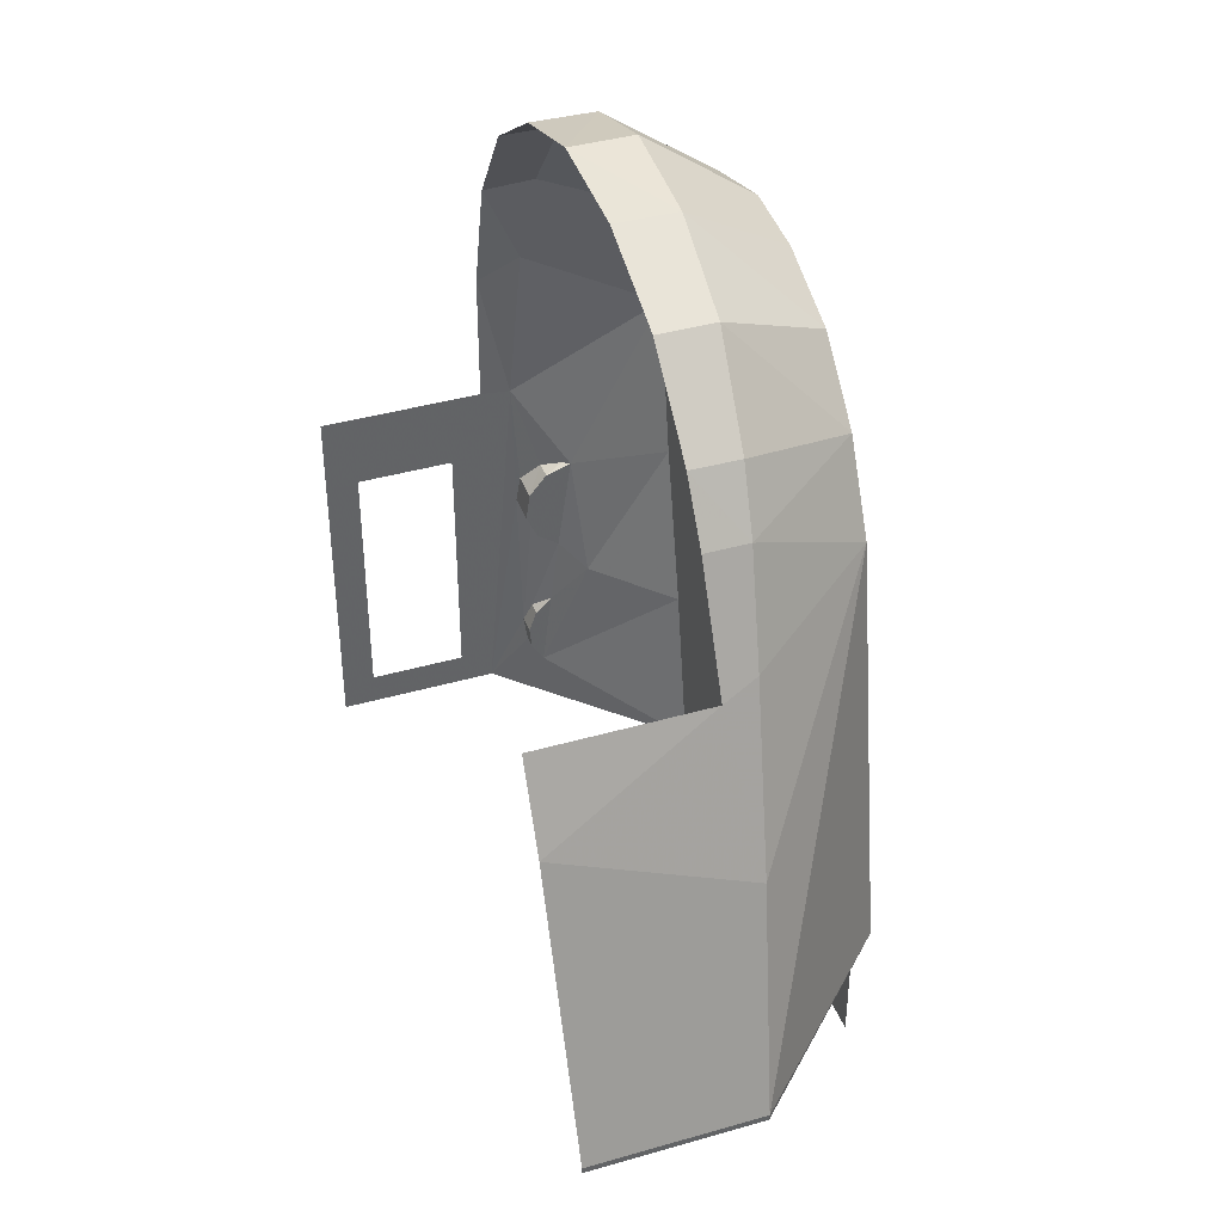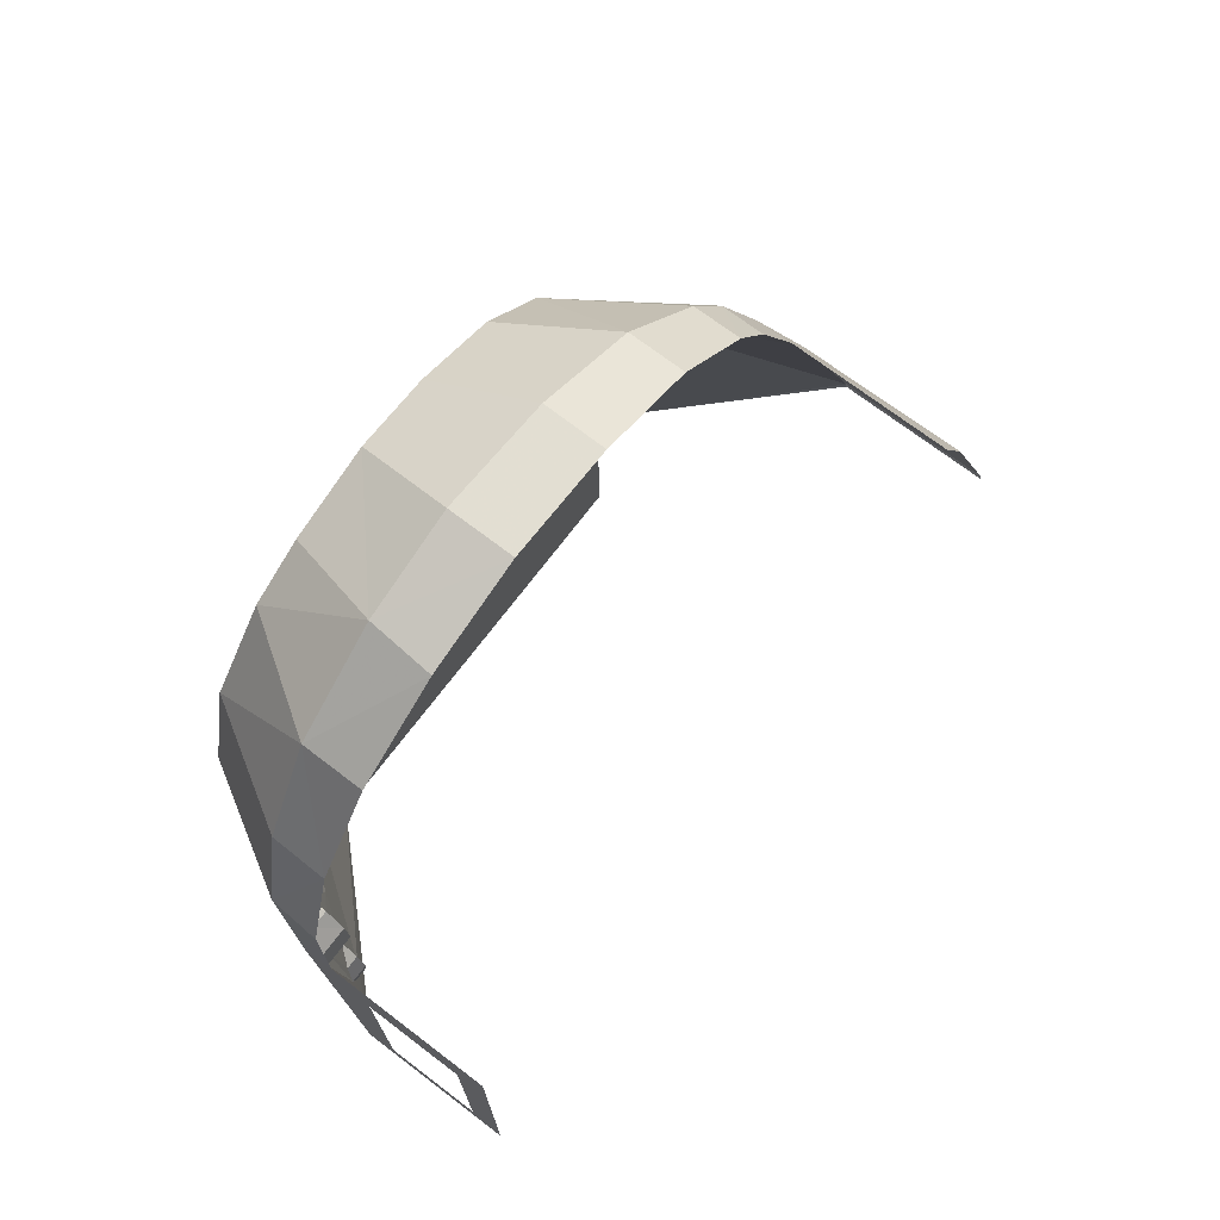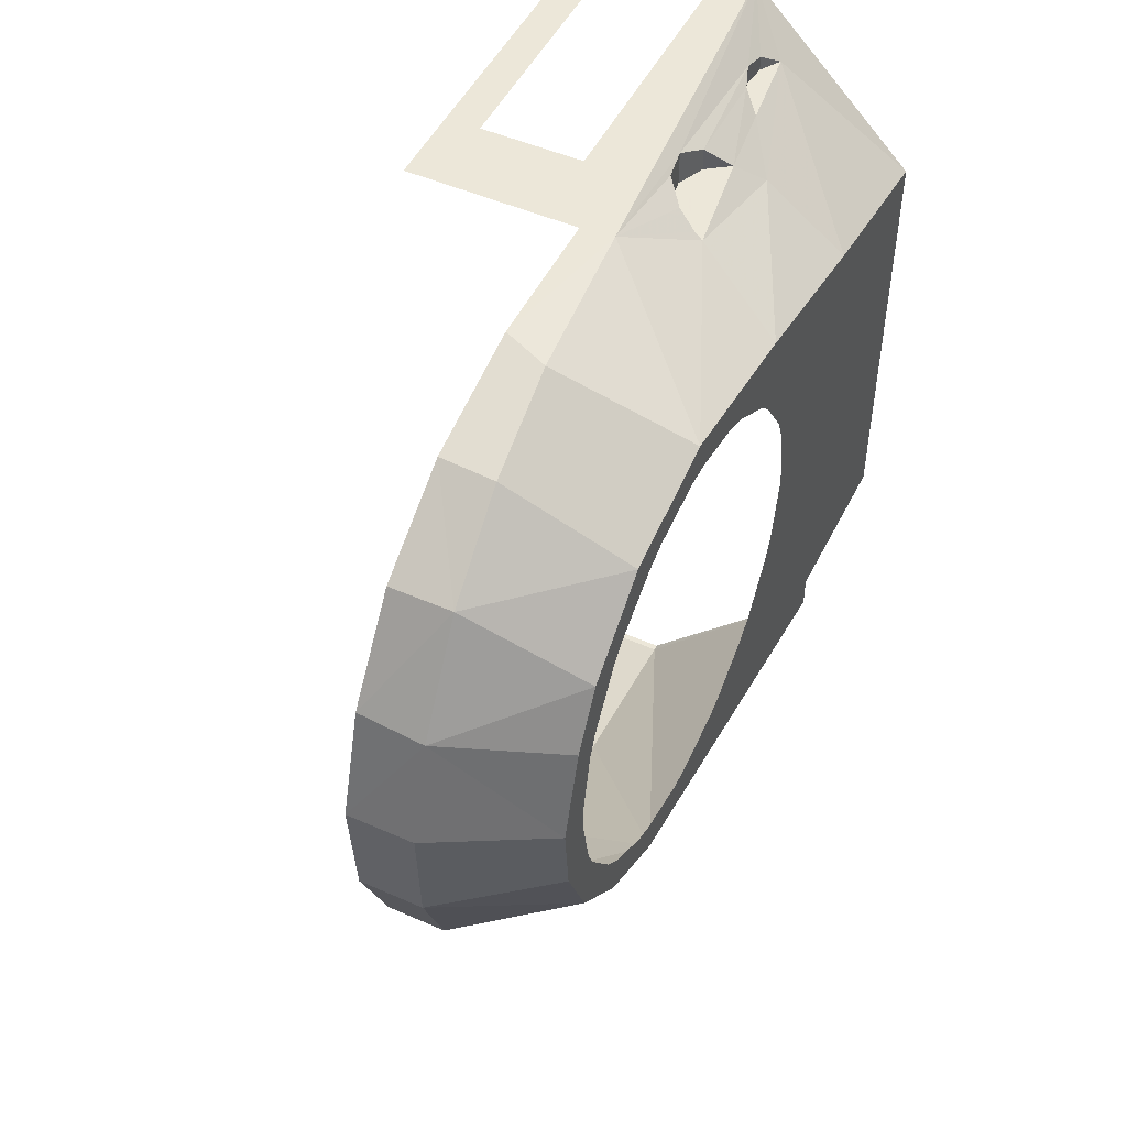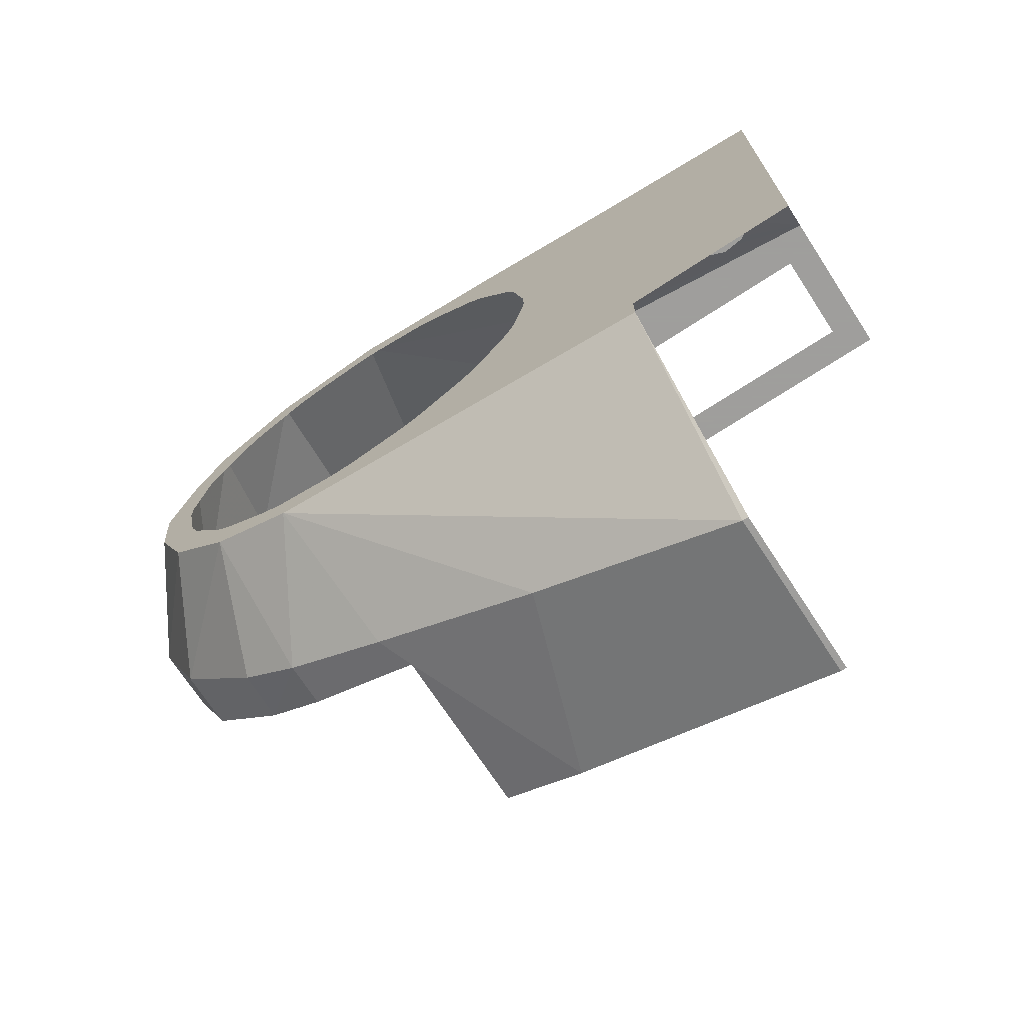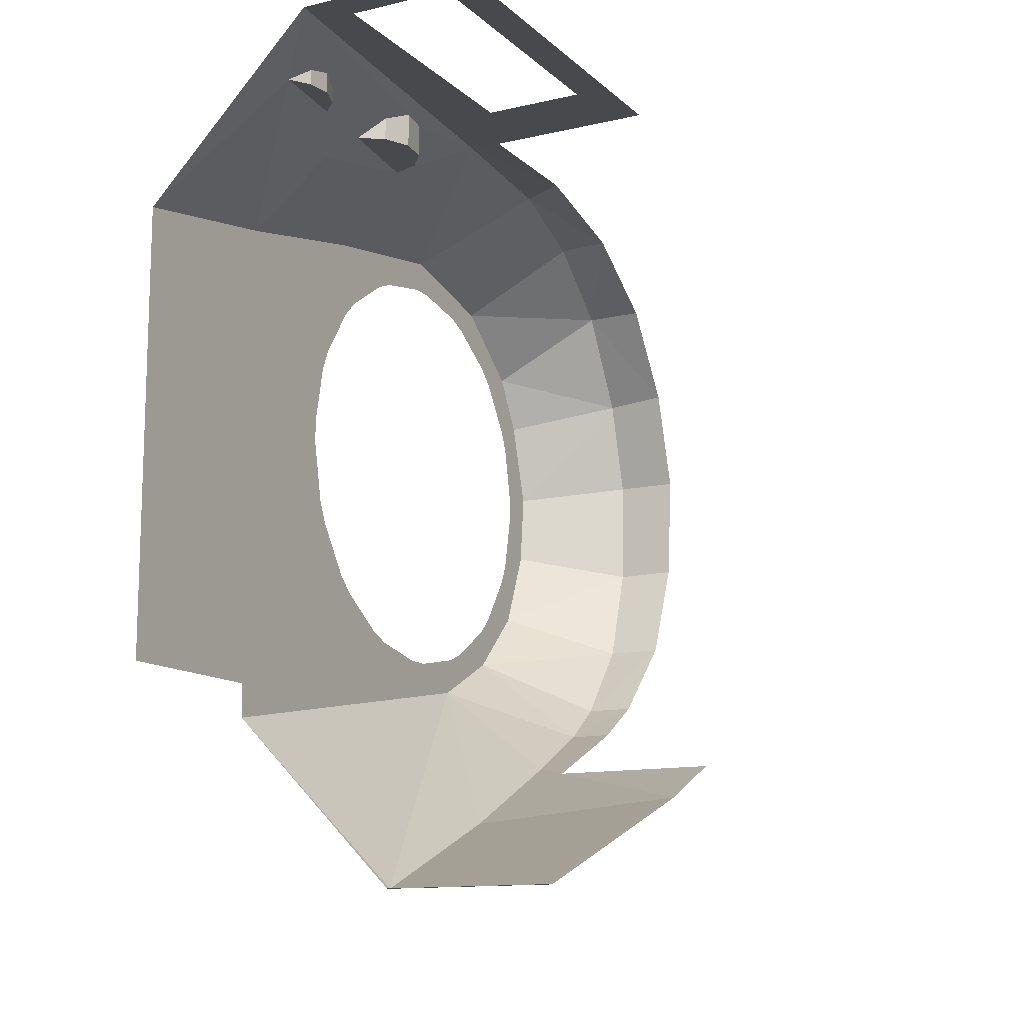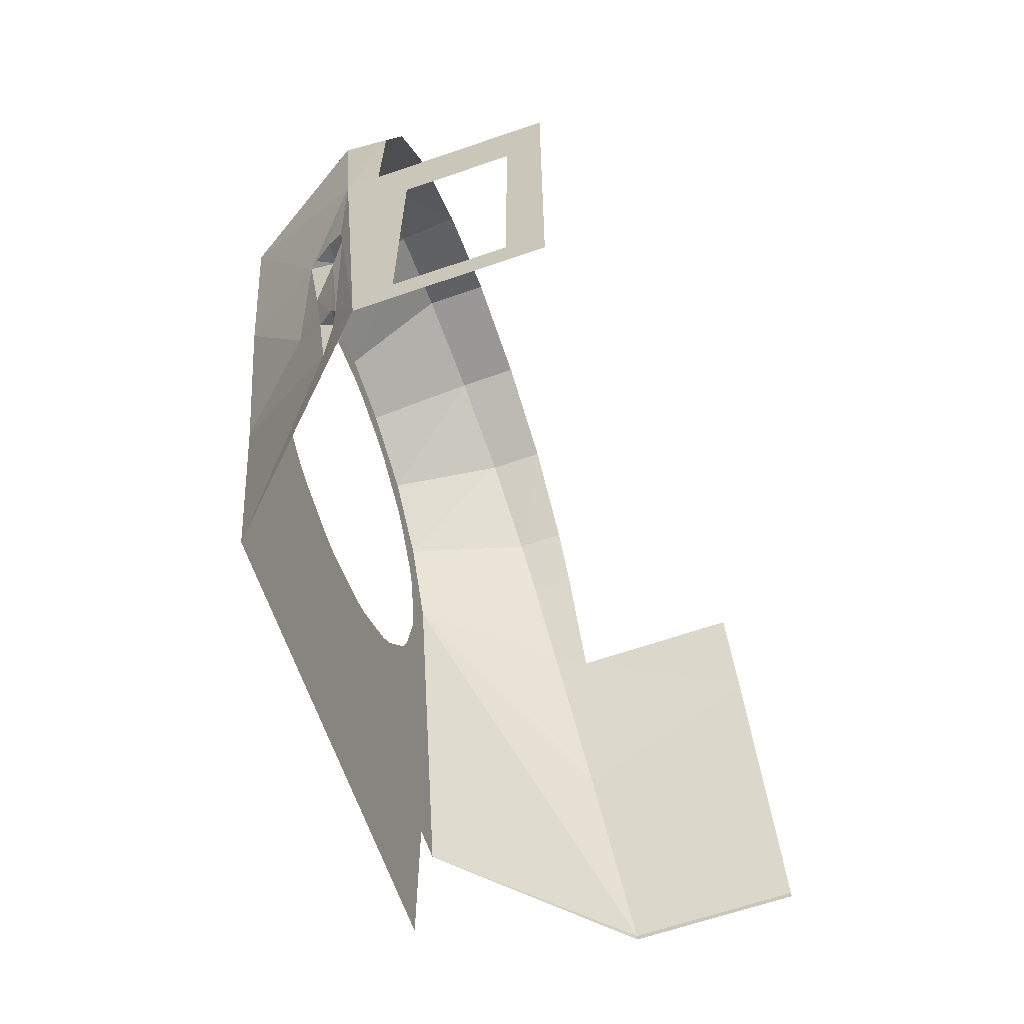
<metadata>
{"format":"obj","ext":"obj","renderer":"f3d","projection":"perspective","resolution":1024,"background":"white","views":[{"elev":40.2,"azim":-19.4,"up":"+Z"},{"elev":72.1,"azim":-142.8,"up":"+Z"},{"elev":49.6,"azim":25.9,"up":"+Y"},{"elev":-71.1,"azim":123.1,"up":"+Y"},{"elev":-12.5,"azim":-151.8,"up":"+Y"},{"elev":-64.5,"azim":-160.9,"up":"+Z"}]}
</metadata>
<code>
v 2 0 1
v 2 2.779 1.012
v 2 1.605 1.714
v 2 1.247 1.785
v 2 2.232 1.839
v 2 2.779 1.012
v 2 2.535 2.042
v 2 1.745 1.714
v 2 2.779 1.012
v 2 2.103 1.785
v 2 0.716 3.86
v 2 0.4865 3.886
v 2 0.513 3.557
v 1.484 3.334 1.812
v 1.19 3.334 1.457
v 1.214 3.334 1.627
v 1.325 3.334 1.759
v 1.484 3.334 1.812
v 1.397 3.334 1.204
v 1.259 3.334 1.3
v 1.19 3.334 1.457
v 1.341 3.334 0.77
v 1.205 3.334 0.395
v 1.189 3.334 0.538
v 1.238 3.334 0.673
v 1.205 3.334 0.395
v 1.341 3.334 0.77
v 1.282 3.334 0.2765
v 2 2.996 2.013
v 2 2.779 1.012
v 1.542 3.188 1.071
v 2 1.786 4.495
v 2 1.605 4.286
v 2 1.744 4.286
v 2 2.292 4.346
v 2 2.103 4.215
v 2 2.232 4.162
v 2 1.341 4.454
v 2 0.861 4.26
v 2 0.8145 3.958
v 2 1.119 4.162
v 2 1.605 4.286
v 2 1.786 4.495
v 2 1.341 4.454
v 2 1.247 4.215
v 2 1.341 4.454
v 2 1.119 4.162
v 2 1.247 4.215
v 2 1.744 4.286
v 2 2.103 4.215
v 2 2.292 4.346
v 2 1.786 4.495
v 2 2.62 4.163
v 2 2.535 3.959
v 2 2.634 3.861
v 2 0.232 3.392
v 2 0.389 3.07
v 2 0.46 3.428
v 2 0.4865 3.886
v 2 0.232 3.392
v 2 0.46 3.428
v 2 0.513 3.557
v 2 0.389 3.07
v 2 0.232 3.392
v 2 -0.2 1
v 2 0.389 2.93
v 2 2.62 4.163
v 2 2.634 3.861
v 2 2.837 3.557
v 2 2.991 3.701
v 2 0.4865 3.886
v 2 0.716 3.86
v 2 0.8145 3.958
v 2 0.861 4.26
v 2 2.89 3.428
v 2 2.961 3.07
v 2 3.162 2.993
v 2 2.991 3.701
v 2 -0.2 1
v 2 0.5135 2.443
v 2 0.46 2.572
v 2 -0.2 1
v 2 0.46 2.572
v 2 0.389 2.93
v 2 2.232 4.162
v 2 2.535 3.959
v 2 2.62 4.163
v 2 2.292 4.346
v 2 2.991 3.701
v 2 2.837 3.557
v 2 2.89 3.428
v 2 2.837 2.443
v 2 2.996 2.013
v 2 2.89 2.572
v 2 2.996 2.013
v 2 2.837 2.443
v 2 2.634 2.14
v 2 2.779 1.012
v 2 2.996 2.013
v 2 2.634 2.14
v 2 2.535 2.042
v 2 0 1
v 2 1.247 1.785
v 2 1.119 1.838
v 2 0.7165 2.139
v 2 -0.2 1
v 2 0.815 2.041
v 2 0.5135 2.443
v 2 -0.2 1
v 2 0.7165 2.139
v 2 2.996 2.013
v 2 3.162 2.993
v 2 2.961 2.93
v 2 2.89 2.572
v 2 3.162 2.993
v 2 2.961 3.07
v 2 2.961 2.93
v 2 2.232 1.839
v 2 2.103 1.785
v 2 2.779 1.012
v 2 1.745 1.714
v 2 1.605 1.714
v 2 2.779 1.012
v 2 1.119 1.838
v 2 0.815 2.041
v 2 -0.2 1
v 2 0 1
v 2 -0.2 1
v 1.002 -1.2 1.036
v 1 -1.2 1
v 1.202 -0.341 3.224
v 1 -0.384 3.131
v 1.112 -0.759 2.245
v 2 0.232 3.392
v 2 0.4865 3.886
v 1.257 -0.066 3.812
v 2 0.232 3.392
v 1.202 -0.341 3.224
v 1.112 -0.759 2.245
v 2 0.232 3.392
v 1.257 -0.066 3.812
v 1.202 -0.341 3.224
v 1.367 1.22 4.851
v 1.336 0.618 4.603
v 2 0.861 4.26
v 2 1.786 4.495
v 1.384 1.89 4.905
v 1.367 1.22 4.851
v 2 1.341 4.454
v 1.336 0.618 4.603
v 1.288 0.1495 4.143
v 2 0.4865 3.886
v 2 0.4865 3.886
v 2 0.861 4.26
v 1.336 0.618 4.603
v 2 0.4865 3.886
v 1.288 0.1495 4.143
v 1.257 -0.066 3.812
v 2 0.232 3.392
v 1.112 -0.759 2.245
v 1.002 -1.2 1.036
v 2 2.991 3.701
v 1.357 3.04 4.348
v 2 2.62 4.163
v 1.357 3.04 4.348
v 2 2.991 3.701
v 1.319 3.398 3.821
v 2 3.162 2.993
v 1.27 3.581 3.203
v 1.319 3.398 3.821
v 2 2.991 3.701
v 2 2.62 4.163
v 1.379 2.472 4.73
v 2 2.292 4.346
v 1.379 2.472 4.73
v 2 2.62 4.163
v 1.357 3.04 4.348
v 2 0.861 4.26
v 2 1.341 4.454
v 1.367 1.22 4.851
v 1.19 3.6 2.251
v 1.27 3.581 3.203
v 2 3.162 2.993
v 2 3.162 2.993
v 2 2.996 2.013
v 1.484 3.334 1.812
v 1.238 3.422 0.673
v 1.189 3.454 0.538
v 1.259 3.469 1.3
v 1.238 3.422 0.673
v 1.259 3.469 1.3
v 1.397 3.334 1.204
v 1.19 3.6 2.251
v 1.326 3.453 1.758
v 1.214 3.527 1.627
v 1.19 3.6 2.251
v 1.214 3.527 1.627
v 1.19 3.538 1.457
v 2 2.779 1.012
v 1.282 3.334 0.2765
v 1.542 3.188 1.071
v 1.484 3.334 1.812
v 1.437 3.37 1.806
v 1.19 3.6 2.251
v 1.19 3.6 2.251
v 1.437 3.37 1.806
v 1.326 3.453 1.758
v 1.397 3.334 1.204
v 1.341 3.334 0.77
v 1.238 3.422 0.673
v 1.484 3.334 1.812
v 2 2.996 2.013
v 1.542 3.188 1.071
v 1.397 3.334 1.204
v 1.542 3.188 1.071
v 1.341 3.334 0.77
v 1.484 3.334 1.812
v 1.19 3.6 2.251
v 2 3.162 2.993
v 1.238 3.334 0.673
v 1.238 3.422 0.673
v 1.341 3.334 0.77
v 1.238 3.422 0.673
v 1.238 3.334 0.673
v 1.189 3.334 0.538
v 1.189 3.454 0.538
v 1.189 3.454 0.538
v 1.189 3.334 0.538
v 1.205 3.334 0.395
v 1.205 3.423 0.395
v 1.205 3.334 0.395
v 1.282 3.334 0.2765
v 1.205 3.423 0.395
v 1.325 3.334 1.759
v 1.437 3.37 1.806
v 1.484 3.334 1.812
v 1.437 3.37 1.806
v 1.325 3.334 1.759
v 1.326 3.453 1.758
v 1.214 3.334 1.627
v 1.326 3.453 1.758
v 1.325 3.334 1.759
v 1.326 3.453 1.758
v 1.214 3.334 1.627
v 1.214 3.527 1.627
v 1.214 3.527 1.627
v 1.214 3.334 1.627
v 1.19 3.334 1.457
v 1.19 3.538 1.457
v 1.19 3.538 1.457
v 1.19 3.334 1.457
v 1.259 3.334 1.3
v 1.259 3.469 1.3
v 1.259 3.469 1.3
v 1.259 3.334 1.3
v 1.397 3.334 1.204
v 2 0 0
v 2 2.6 0
v 2 2.779 1.012
v 2 0 1
v 1 3.6 2.27
v 0.2 3.6 1.8
v 0 3.6 2.27
v 0.8 3.6 1.8
v 0.2 3.6 1.8
v 1 3.6 2.27
v 1.19 3.6 2.251
v 2 2.779 1.012
v 2 2.6 0
v 1.282 3.334 0.2765
v 1 -0.066 3.812
v 1 -0.384 3.131
v 1.202 -0.341 3.224
v 1.257 -0.066 3.812
v 0 -0.616 2.635
v 1 -0.384 3.131
v 0 -0.384 3.131
v 1 -0.384 3.131
v 0 -0.616 2.635
v 1.112 -0.759 2.245
v 1.002 -1.2 1.036
v 2 -0.2 1
v 2 0.232 3.392
v 1.27 3.581 3.203
v 1 3.592 3.087
v 1 3.405 3.805
v 1.27 3.581 3.203
v 1 3.405 3.805
v 1.319 3.398 3.821
v 1.379 2.472 4.73
v 1 2.501 4.719
v 1 1.89 4.905
v 1.384 1.89 4.905
v 1 1.89 4.905
v 1 1.223 4.853
v 1.367 1.22 4.851
v 1.384 1.89 4.905
v 1 1.223 4.853
v 1 0.618 4.603
v 1.336 0.618 4.603
v 1.367 1.22 4.851
v 1 0.618 4.603
v 1 0.1495 4.146
v 1.288 0.1495 4.143
v 1.336 0.618 4.603
v 1 0.1495 4.146
v 1 -0.066 3.812
v 1.257 -0.066 3.812
v 1.288 0.1495 4.143
v 1.19 3.6 2.251
v 1 3.6 2.27
v 1 3.592 3.087
v 1.19 3.6 2.251
v 1 3.592 3.087
v 1.27 3.581 3.203
v 0 -1.2 1.036
v 1.002 -1.2 1.036
v 1.112 -0.759 2.245
v 0 -0.616 2.635
v 1.19 3.538 1.457
v 1 3.6 0
v 1.19 3.6 2.251
v 1 3.6 0
v 1.205 3.423 0.395
v 1.282 3.334 0.2765
v 1.282 3.334 0.2765
v 2 2.6 0
v 1 3.6 0
v 1.205 3.423 0.395
v 1 3.6 0
v 1.189 3.454 0.538
v 1.542 3.188 1.071
v 1.397 3.334 1.204
v 1.484 3.334 1.812
v 1.282 3.334 0.2765
v 1.341 3.334 0.77
v 1.542 3.188 1.071
v 1.002 -1.2 1.036
v 0 -1.2 1.036
v 0 -1.2 1
v 1 -1.2 1
v 0.8 3.6 1.8
v 1.19 3.6 2.251
v 1 3.6 0
v 0.8 3.6 0.2
v 0 3.6 2.27
v 0.2 3.6 1.8
v 0.2 3.6 0.2
v 0 3.6 0
v 0 3.6 0
v 0.2 3.6 0.2
v 0.8 3.6 0.2
v 1 3.6 0
v 1.19 3.538 1.457
v 1.259 3.469 1.3
v 1.189 3.454 0.538
v 1.19 3.538 1.457
v 1.189 3.454 0.538
v 1 3.6 0
v 1.379 2.472 4.73
v 1.384 1.89 4.905
v 2 1.786 4.495
v 2 2.292 4.346
v 1 3.405 3.805
v 1 3.041 4.349
v 1.357 3.04 4.348
v 1.319 3.398 3.821
v 1 2.501 4.719
v 1.379 2.472 4.73
v 1.357 3.04 4.348
v 1 2.501 4.719
v 1.357 3.04 4.348
v 1 3.041 4.349
g mesh7064683
f 1 2 3
f 3 4 1
f 5 6 7
f 8 9 10
f 11 12 13
f 14 15 16
f 16 17 14
f 18 19 20
f 20 21 18
f 22 23 24
f 24 25 22
f 26 27 28
f 29 30 31
f 32 33 34
f 35 36 37
f 38 39 40
f 40 41 38
f 42 43 44
f 44 45 42
f 46 47 48
f 49 50 51
f 51 52 49
f 53 54 55
f 56 57 58
f 59 60 61
f 61 62 59
f 63 64 65
f 65 66 63
f 67 68 69
f 69 70 67
f 71 72 73
f 73 74 71
f 75 76 77
f 77 78 75
f 79 80 81
f 82 83 84
f 85 86 87
f 87 88 85
f 89 90 91
f 92 93 94
f 95 96 97
f 98 99 100
f 100 101 98
f 102 103 104
f 105 106 107
f 108 109 110
f 111 112 113
f 113 114 111
f 115 116 117
f 118 119 120
f 121 122 123
f 124 125 126
f 126 127 124
f 128 129 130
f 131 132 133
f 134 135 136
f 137 138 139
f 140 141 142
f 143 144 145
f 146 147 148
f 148 149 146
f 150 151 152
f 153 154 155
f 156 157 158
f 159 160 161
f 162 163 164
f 165 166 167
f 168 169 170
f 170 171 168
f 172 173 174
f 175 176 177
f 178 179 180
f 181 182 183
f 184 185 186
f 187 188 189
f 190 191 192
f 193 194 195
f 196 197 198
f 199 200 201
f 202 203 204
f 205 206 207
f 208 209 210
f 211 212 213
f 214 215 216
f 217 218 219
f 220 221 222
f 223 224 225
f 225 226 223
f 227 228 229
f 229 230 227
f 231 232 233
f 234 235 236
f 237 238 239
f 240 241 242
f 243 244 245
f 246 247 248
f 248 249 246
f 250 251 252
f 252 253 250
f 254 255 256
f 257 258 259
f 259 260 257
f 261 262 263
f 264 265 266
f 266 267 264
f 268 269 270
f 271 272 273
f 273 274 271
f 275 276 277
f 278 279 280
f 281 282 283
f 284 285 286
f 287 288 289
f 290 291 292
f 292 293 290
f 294 295 296
f 296 297 294
f 298 299 300
f 300 301 298
f 302 303 304
f 304 305 302
f 306 307 308
f 308 309 306
f 310 311 312
f 313 314 315
f 316 317 318
f 318 319 316
f 320 321 322
f 323 324 325
f 326 327 328
f 329 330 331
f 332 333 334
f 335 336 337
f 338 339 340
f 340 341 338
f 342 343 344
f 344 345 342
f 346 347 348
f 348 349 346
f 350 351 352
f 352 353 350
f 354 355 356
f 357 358 359
f 360 361 362
f 362 363 360
f 364 365 366
f 366 367 364
f 368 369 370
f 371 372 373

</code>
